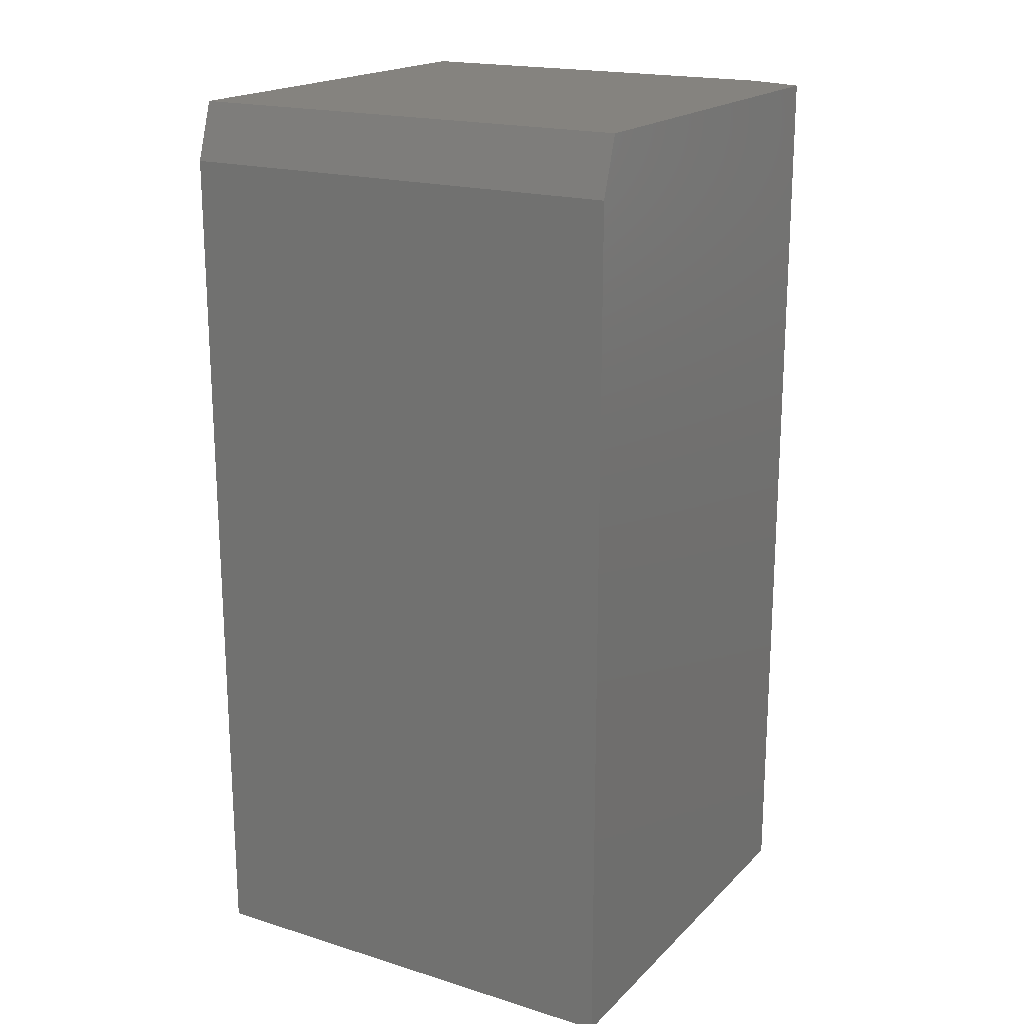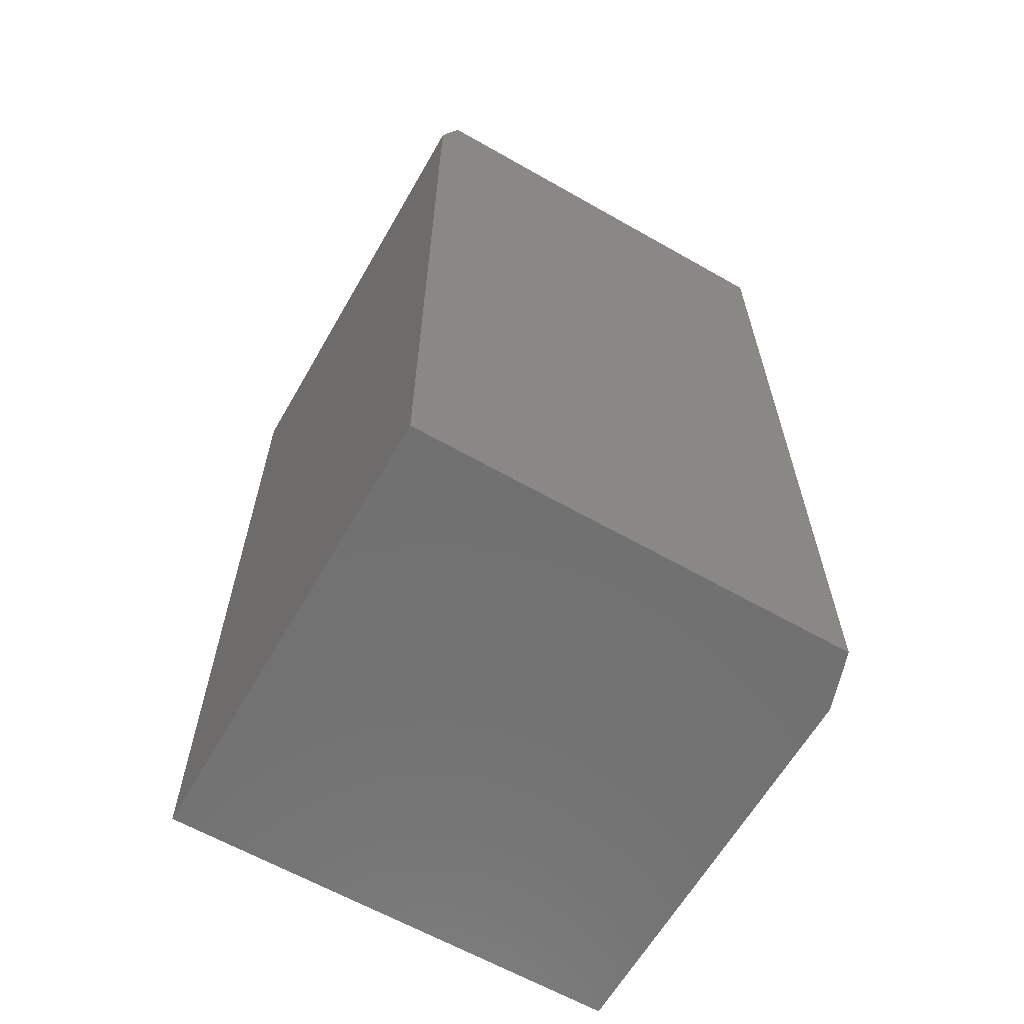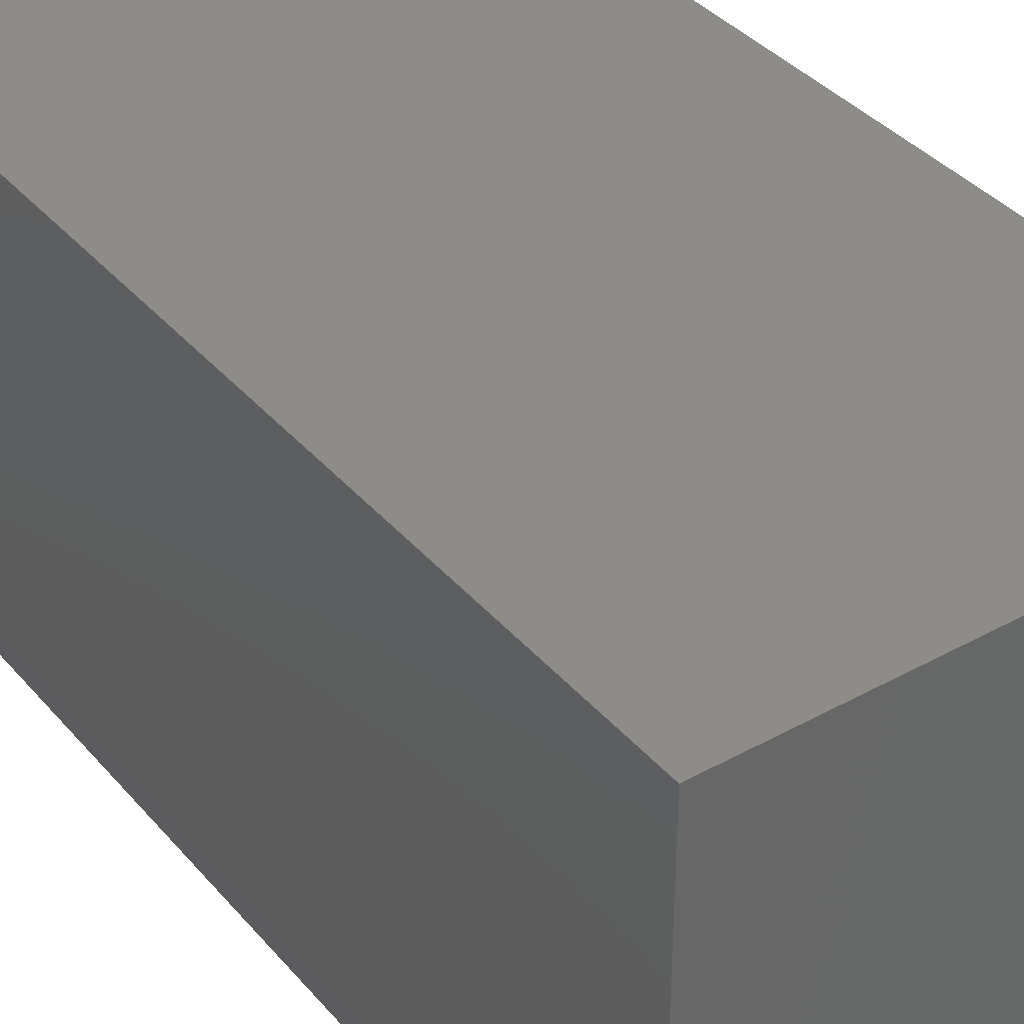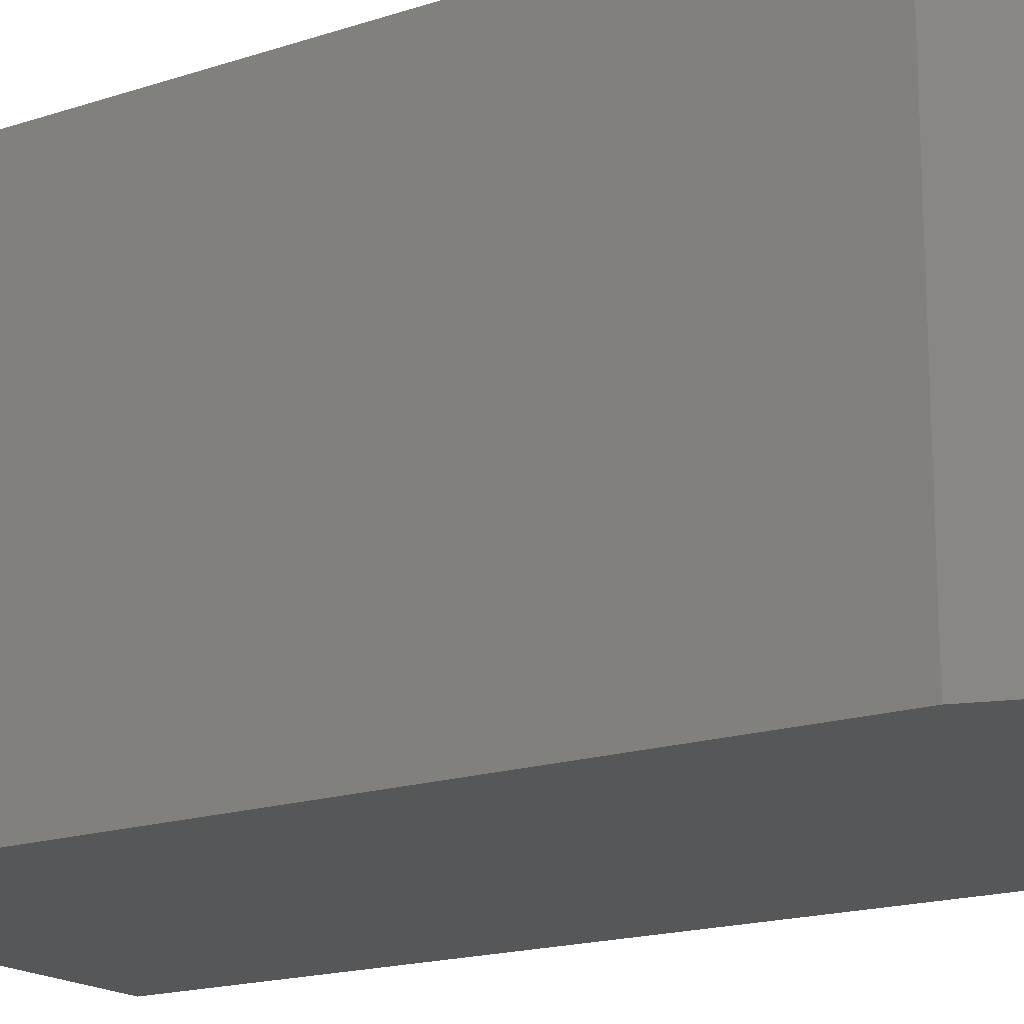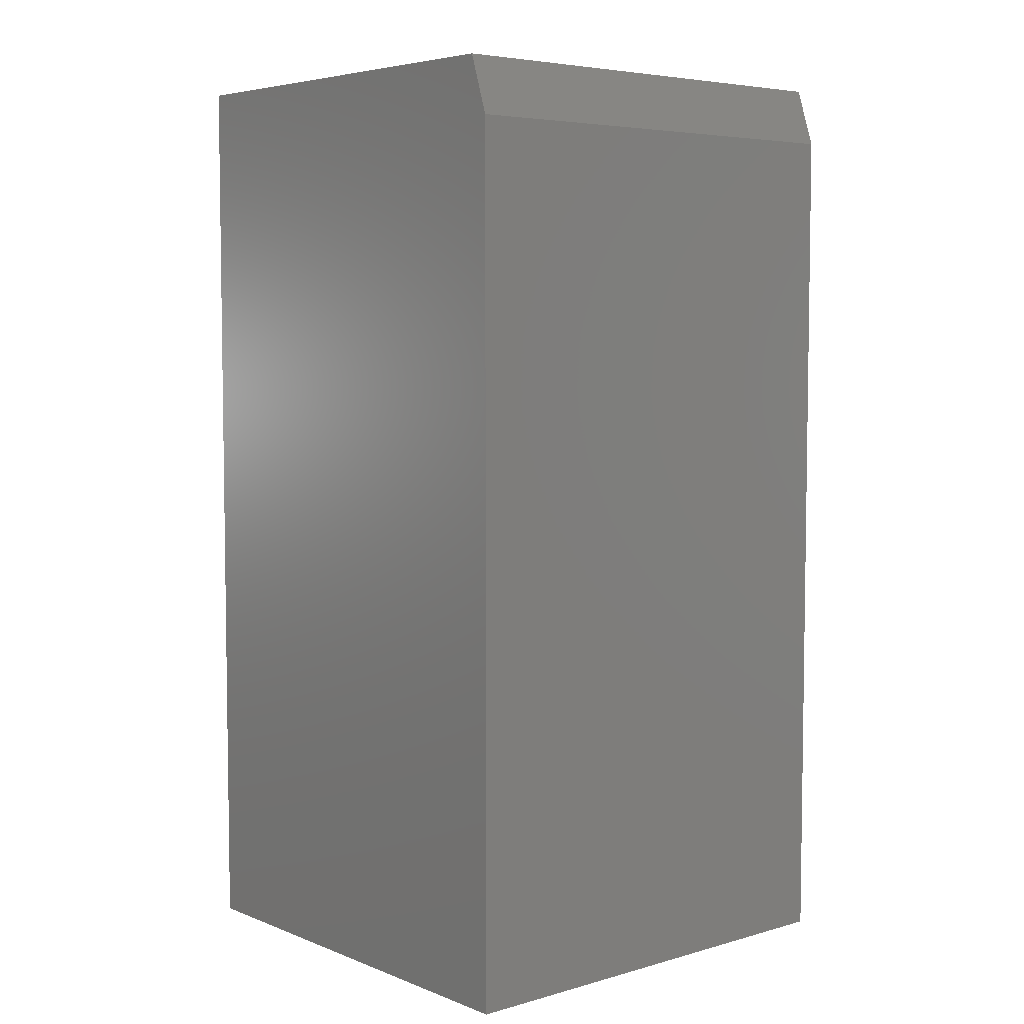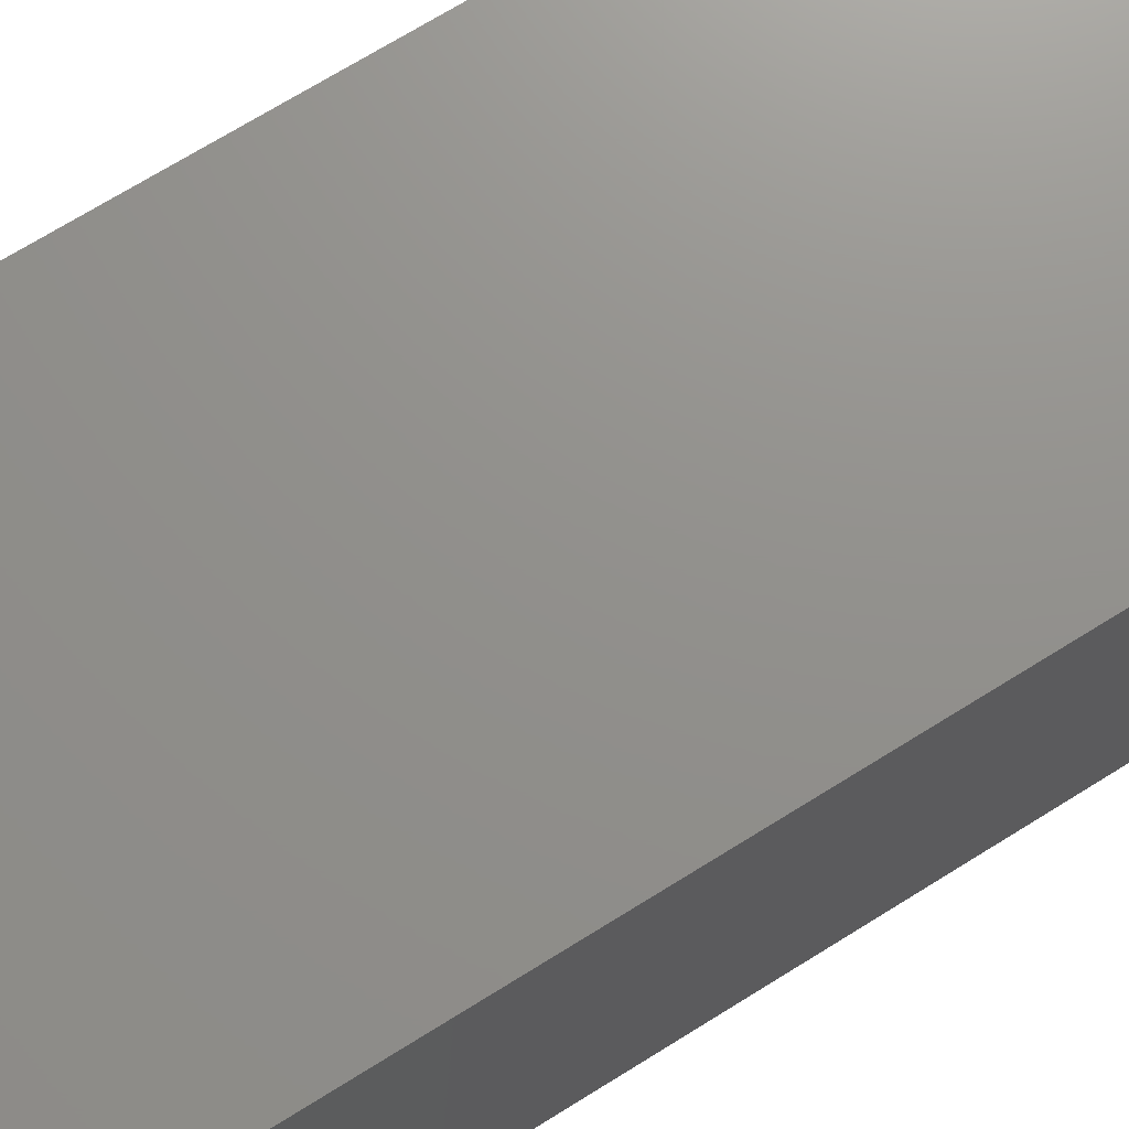
<metadata>
{"format":"stl","ext":"stl","renderer":"f3d","projection":"perspective","resolution":1024,"background":"white","views":[{"elev":18.9,"azim":-59.7,"up":"+Z"},{"elev":-63.1,"azim":-29.9,"up":"+Z"},{"elev":37.5,"azim":144.7,"up":"+Y"},{"elev":-17.6,"azim":-56.8,"up":"+Y"},{"elev":5.4,"azim":-130.6,"up":"+Z"},{"elev":72.3,"azim":-121.7,"up":"+Y"}]}
</metadata>
<code>
# stl→obj: 12 verts, 20 faces
v 0.1875 0.1875 0
v -0.1719 0.1875 0
v 0.1875 -0.1406 0
v -0.1719 -0.1875 0
v 0.1719 -0.1875 0
v -0.1875 -0.1875 -0.04688
v -0.1875 -0.1875 -0.75
v 0.1719 -0.1875 -0.75
v 0.1875 -0.1406 -0.75
v -0.1875 0.1875 -0.75
v 0.1875 0.1875 -0.75
v -0.1875 0.1875 -0.04688
f 1 2 3
f 3 2 4
f 3 4 5
f 4 6 5
f 5 6 7
f 5 7 8
f 8 7 9
f 9 7 10
f 9 10 11
f 3 9 1
f 1 9 11
f 5 8 3
f 3 8 9
f 12 10 6
f 6 10 7
f 2 1 12
f 12 1 11
f 12 11 10
f 6 4 12
f 12 4 2

</code>
